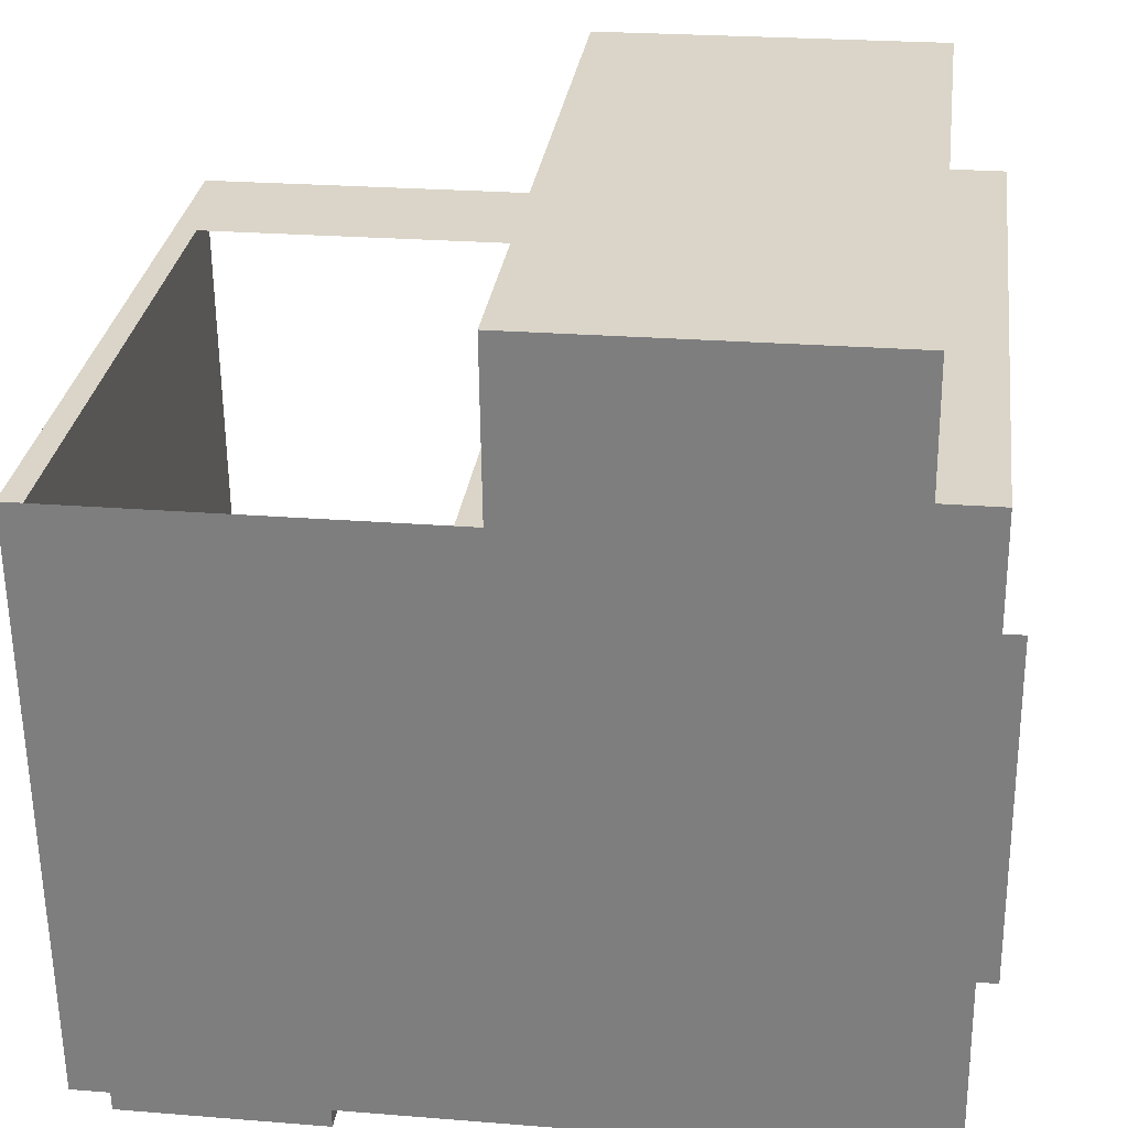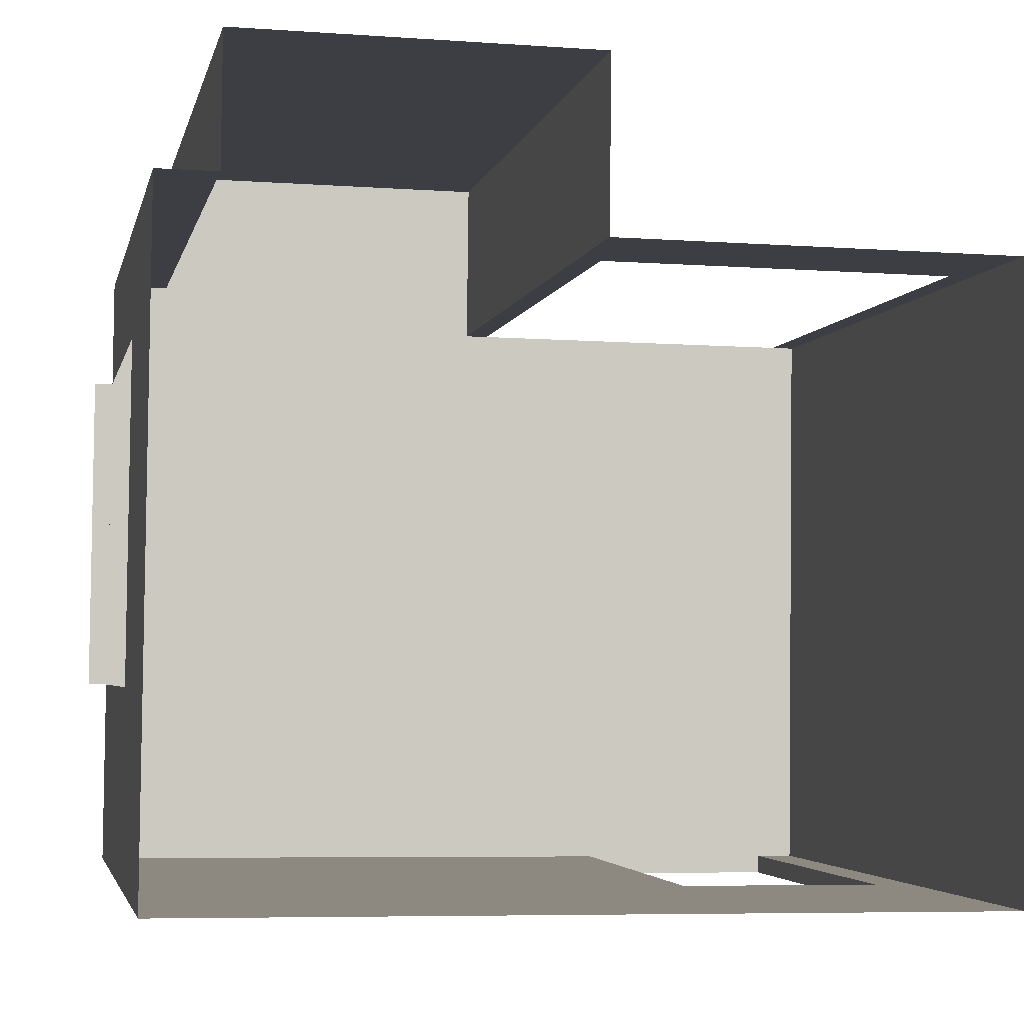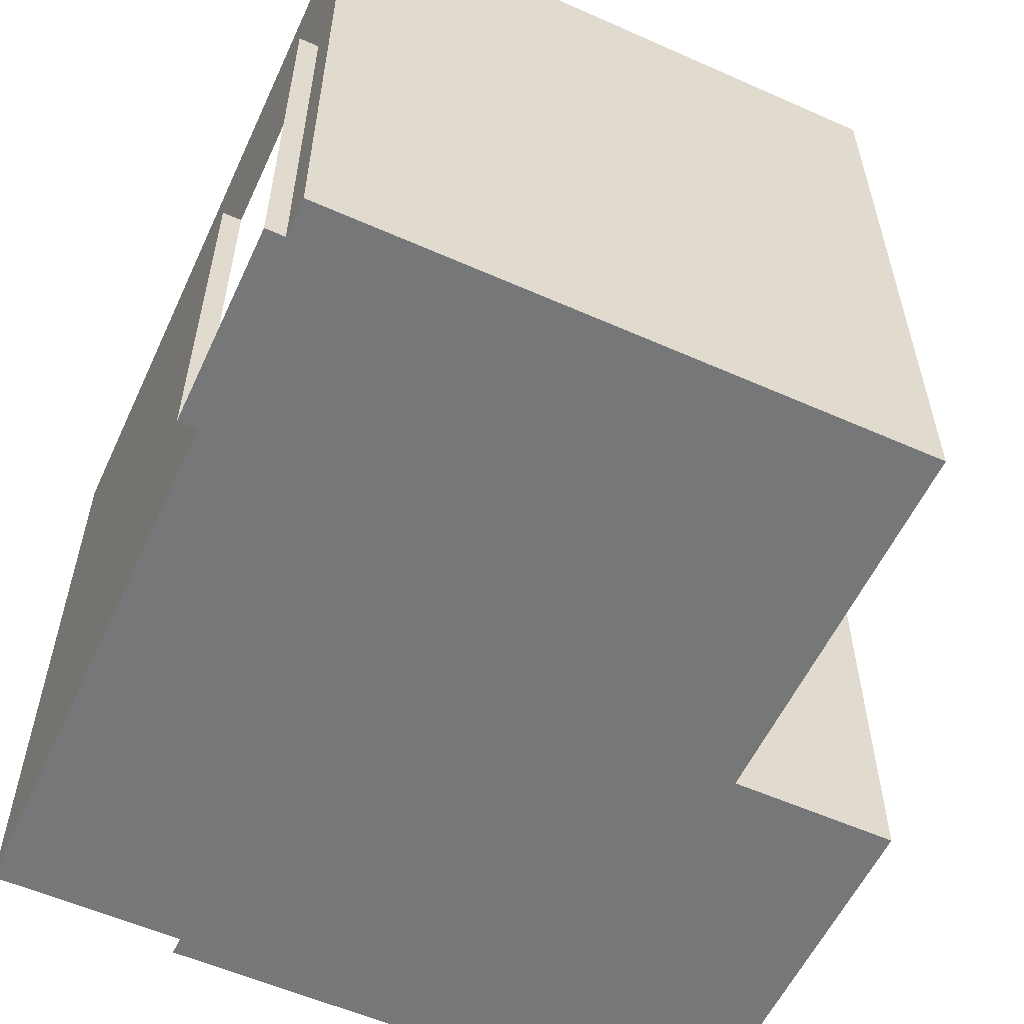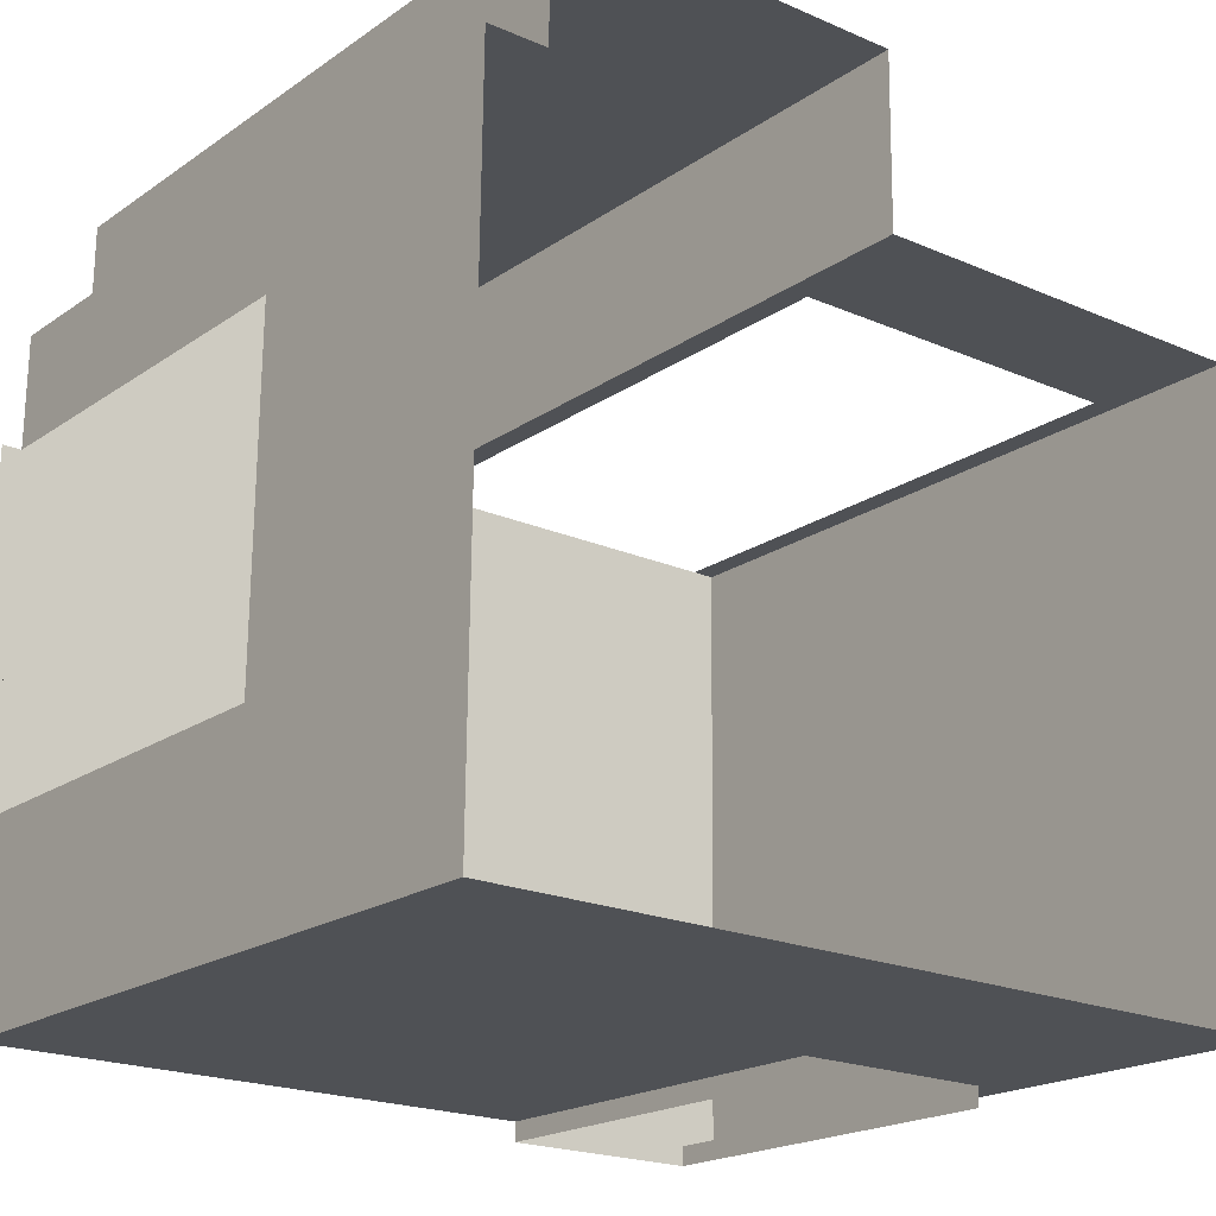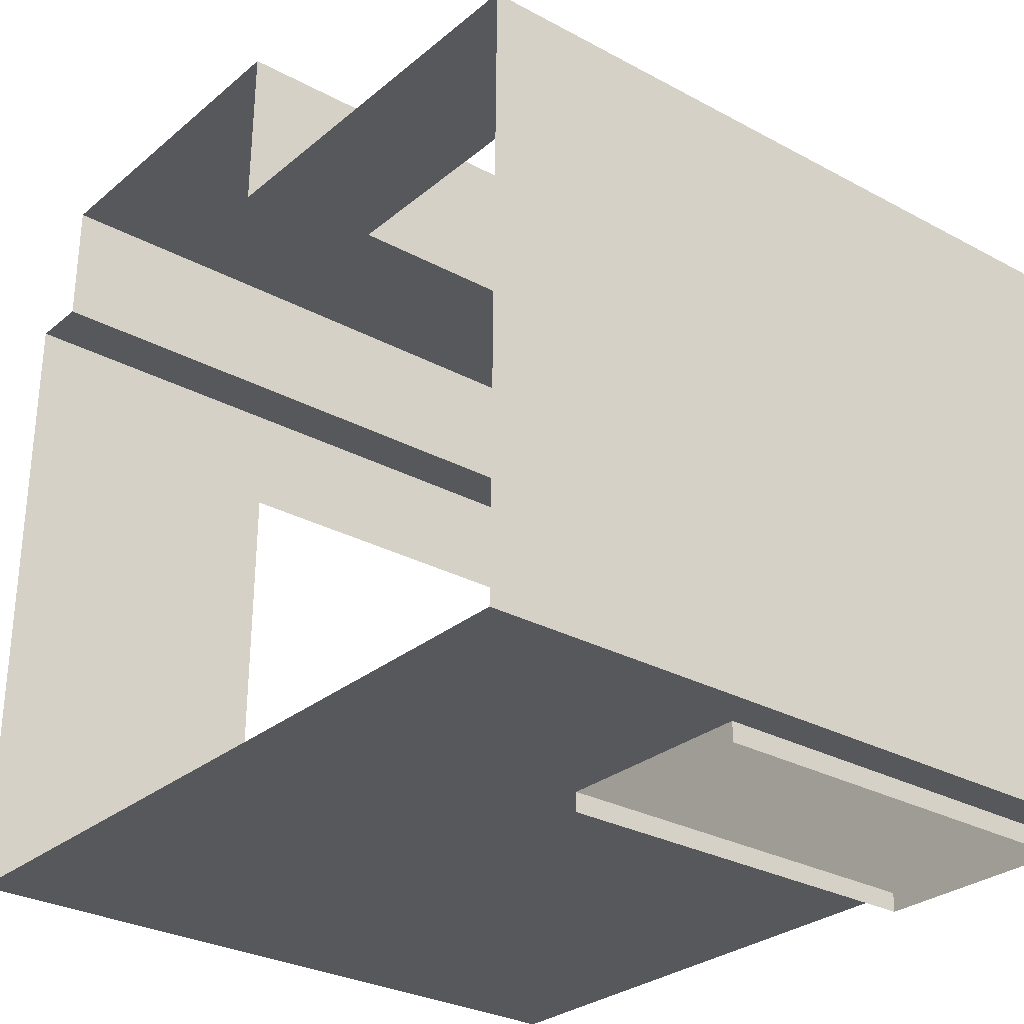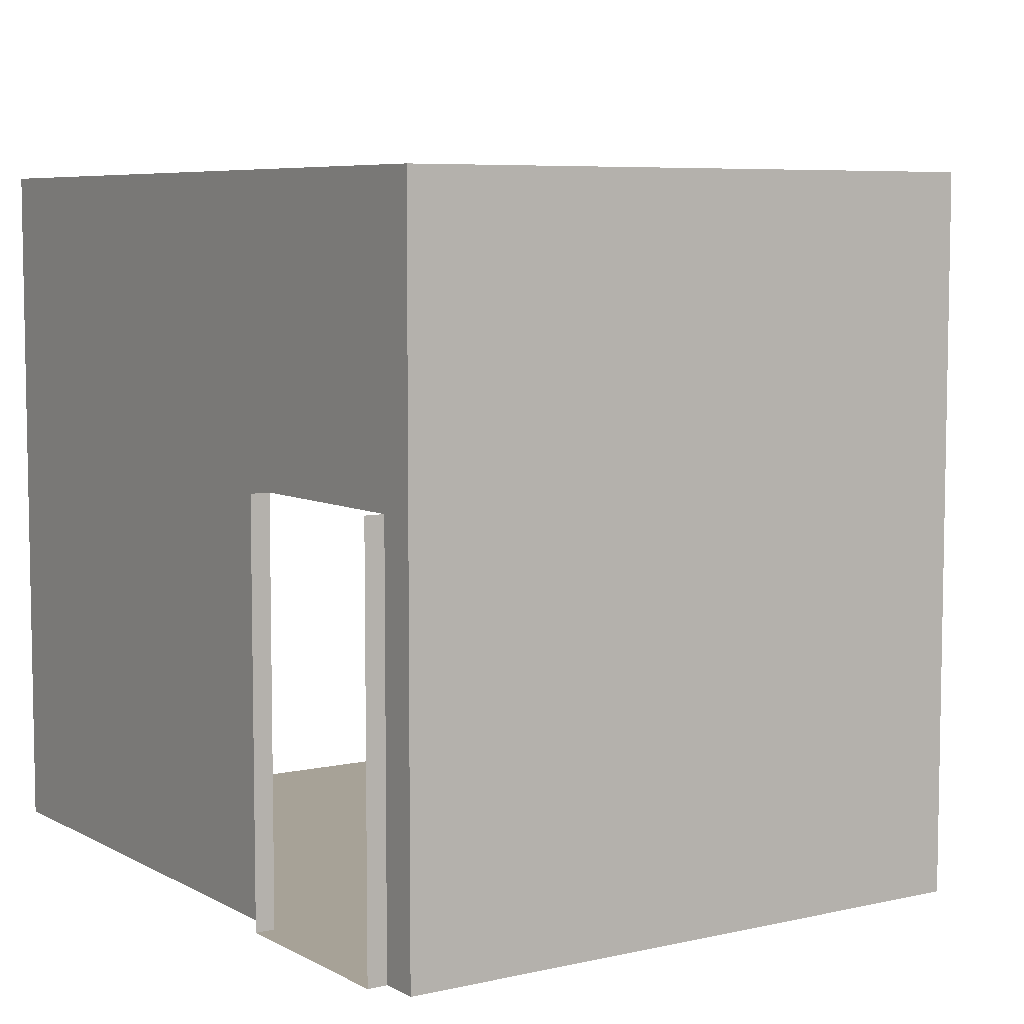
<metadata>
{"format":"obj","ext":"obj","renderer":"f3d","projection":"perspective","resolution":1024,"background":"white","views":[{"elev":29.4,"azim":7.5,"up":"+Z"},{"elev":-3.5,"azim":168.4,"up":"+Z"},{"elev":-57.1,"azim":-115.4,"up":"+Y"},{"elev":-19.5,"azim":141.8,"up":"+Z"},{"elev":-29.1,"azim":-128.8,"up":"+Z"},{"elev":6.6,"azim":-124.3,"up":"+Y"}]}
</metadata>
<code>
g Mesh1 COM016 Model
v 16.52 3.791 -66.88
v 16.53 5.891 -66.98
v 16.52 5.891 -66.88
f 1 2 3
v 16.53 3.791 -66.98
f 2 1 4
f 3 2 1
f 4 1 2
v 18.16 3.791 -63.75
f 1 5 4
v 16.46 3.791 -63.77
f 1 6 5
v 16.41 3.791 -63.77
f 1 7 6
v 16.32 3.791 -66.88
f 8 7 1
v 16.29 3.791 -63.77
f 7 8 9
f 9 8 7
v 16.29 7.391 -63.77
f 8 10 9
v 16.32 7.391 -66.88
f 10 8 11
f 9 10 8
f 10 7 9
v 16.41 6.721 -63.77
f 7 10 12
f 9 7 10
f 12 10 7
v 18.21 6.721 -63.75
f 12 10 13
f 13 10 12
v 18.33 7.391 -63.75
f 13 10 14
f 14 10 13
v 18.33 3.791 -63.75
f 15 13 14
v 18.21 3.791 -63.75
f 13 15 16
f 16 15 13
v 20.46 3.791 -66.84
f 17 16 15
f 17 5 16
v 17.57 3.791 -66.87
f 18 5 17
f 4 5 18
f 4 5 1
f 18 5 4
f 17 5 18
f 16 5 17
f 15 16 17
v 20.13 3.791 -63.51
f 17 15 19
f 19 15 17
v 20.12 3.791 -62.85
f 19 15 20
f 20 15 19
v 18.32 3.791 -62.88
f 20 15 21
f 21 15 20
v 18.32 7.391 -62.88
f 15 22 21
f 22 15 14
f 21 22 15
v 20.12 7.391 -62.85
f 23 21 22
f 21 23 20
f 20 23 21
v 20.13 7.391 -63.51
f 24 20 23
f 20 24 19
f 23 20 24
f 19 24 20
v 20.43 6.791 -63.51
f 25 19 24
v 20.43 3.791 -63.51
f 19 25 26
f 26 25 19
v 20.43 5.891 -64.09
f 25 27 26
v 20.46 7.391 -66.84
f 25 28 27
v 20.43 7.391 -63.51
f 28 25 29
f 29 25 28
f 25 24 29
f 24 19 25
f 29 24 25
f 27 28 25
v 20.45 5.891 -65.84
f 27 28 30
f 30 28 27
v 20.45 3.791 -65.84
f 30 28 31
f 31 28 30
f 31 28 17
f 17 28 31
f 28 18 17
v 17.57 5.891 -66.87
f 18 28 32
f 17 18 28
f 32 28 18
v 16.32 6.791 -66.88
f 32 28 33
f 33 28 32
f 33 28 11
f 11 28 33
f 11 8 33
f 11 8 10
f 33 8 11
f 8 3 33
f 3 8 1
f 1 8 3
f 1 7 8
f 6 7 1
f 5 6 1
f 33 3 8
f 33 3 32
f 32 3 33
v 17.58 5.891 -66.97
f 34 18 32
v 17.58 3.791 -66.97
f 18 34 35
f 32 18 34
f 35 34 18
f 35 4 18
f 18 4 35
f 17 19 31
f 31 19 17
f 31 19 26
f 26 19 31
v 20.43 3.791 -64.09
f 31 26 36
f 36 26 31
f 36 26 27
f 27 26 36
f 26 27 25
v 20.53 3.791 -64.09
f 37 31 36
v 20.55 3.791 -65.83
f 31 37 38
f 36 31 37
f 38 37 31
f 22 21 23
f 14 15 22
f 14 13 15
g Mesh2 COM016 Model
l 1 4
l 1 3
l 1 8
l 8 33
l 9 8
l 9 10
l 7 9
l 7 12
l 6 7
l 5 6
l 16 5
l 15 16
l 15 14
l 21 15
l 20 21
l 20 19
l 20 23
l 23 24
l 23 22
l 22 14
l 21 22
l 14 10
l 10 11
l 28 11
l 28 29
l 17 28
l 17 31
l 17 18
l 18 32
l 35 18
l 35 34
l 35 4
l 4 2
l 3 2
l 32 3
l 34 32
l 31 30
l 38 31
l 38 37
l 37 36
l 36 27
l 36 26
l 26 25
l 26 19
l 19 24
l 29 24
l 25 29
l 27 30
l 33 11
l 16 13
l 12 13
g Mesh3 Model
v 21.52 10.5 62.86
v 21.55 10.5 62.74
l 39 40
g Mesh4 Model
v -223 3.3 -279.8
v -223 3.33 -279.8
l 41 42
g Mesh5 Model
v 35.42 5.65 -204.8
v 33.98 5.65 -205.2
l 43 44

</code>
